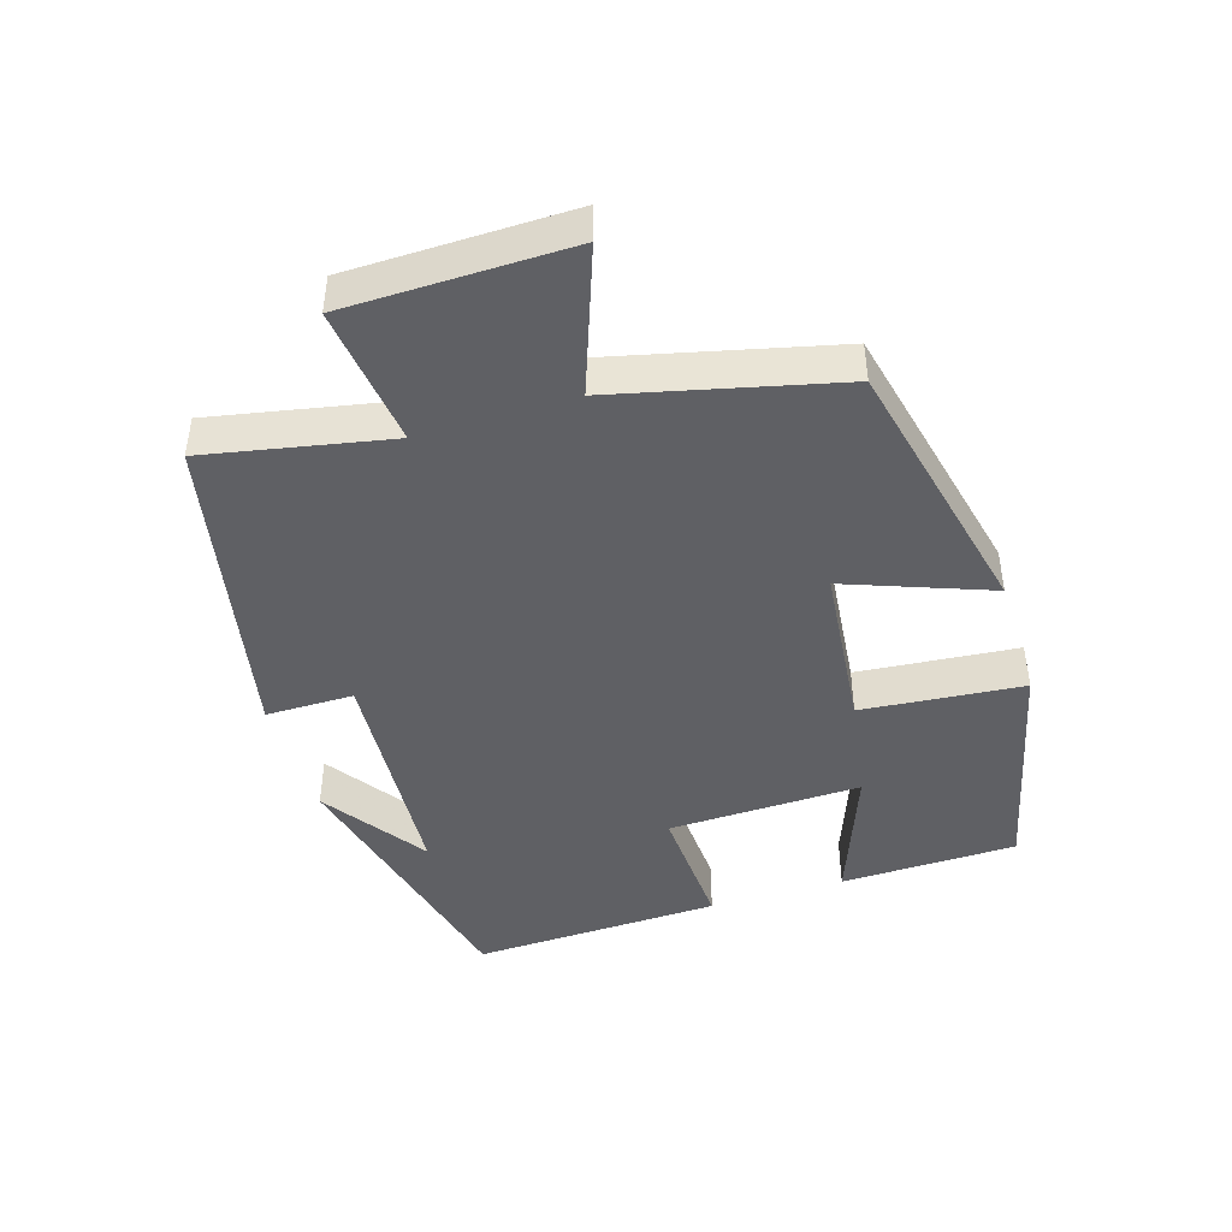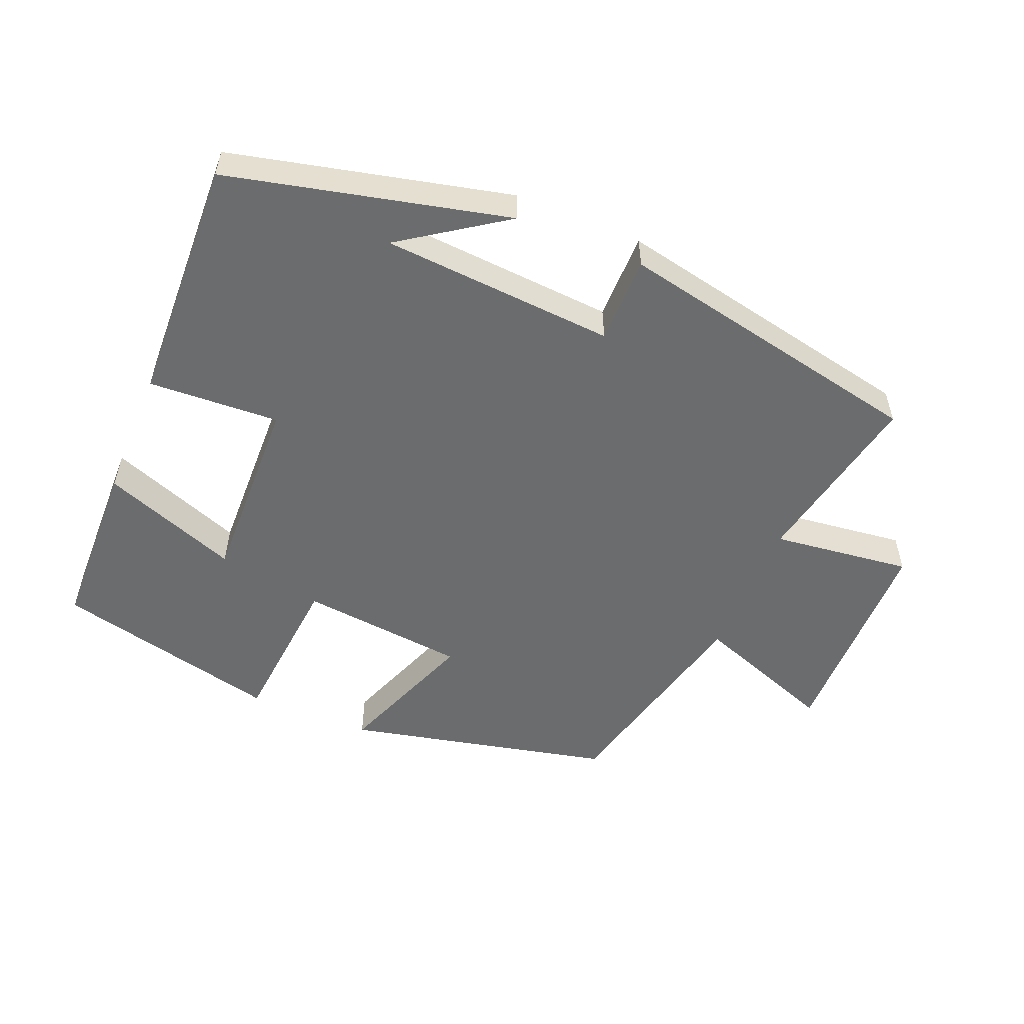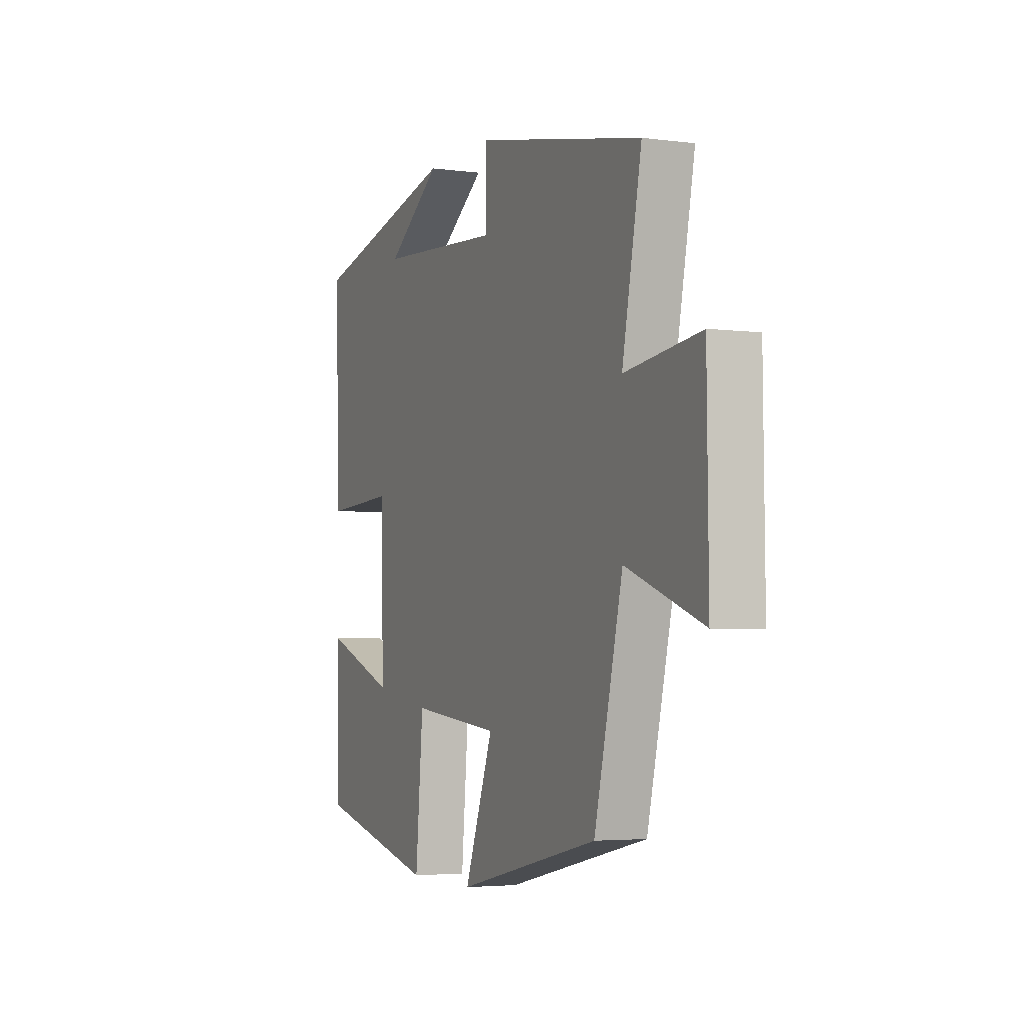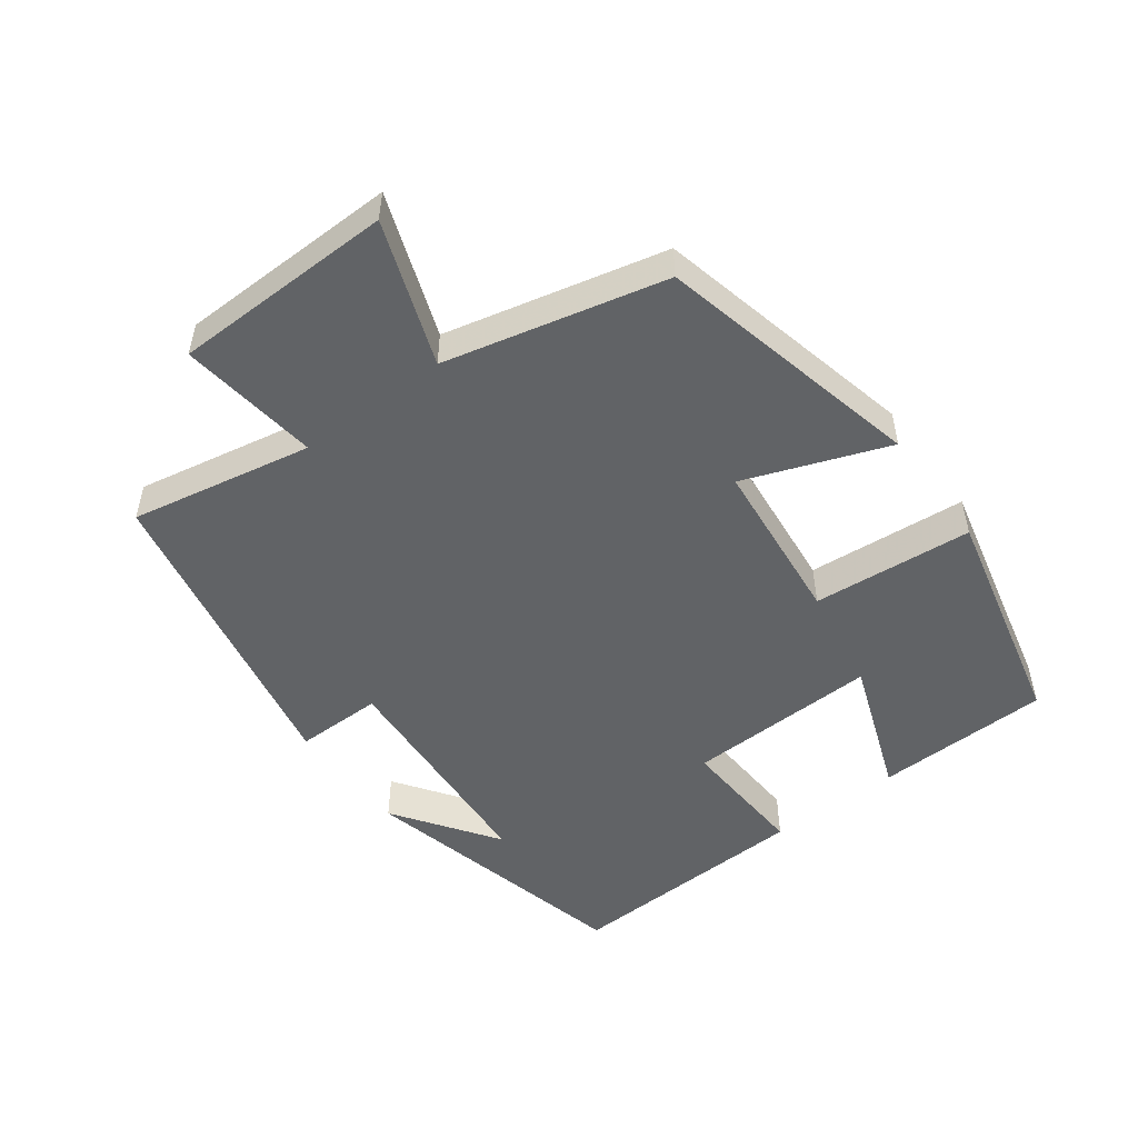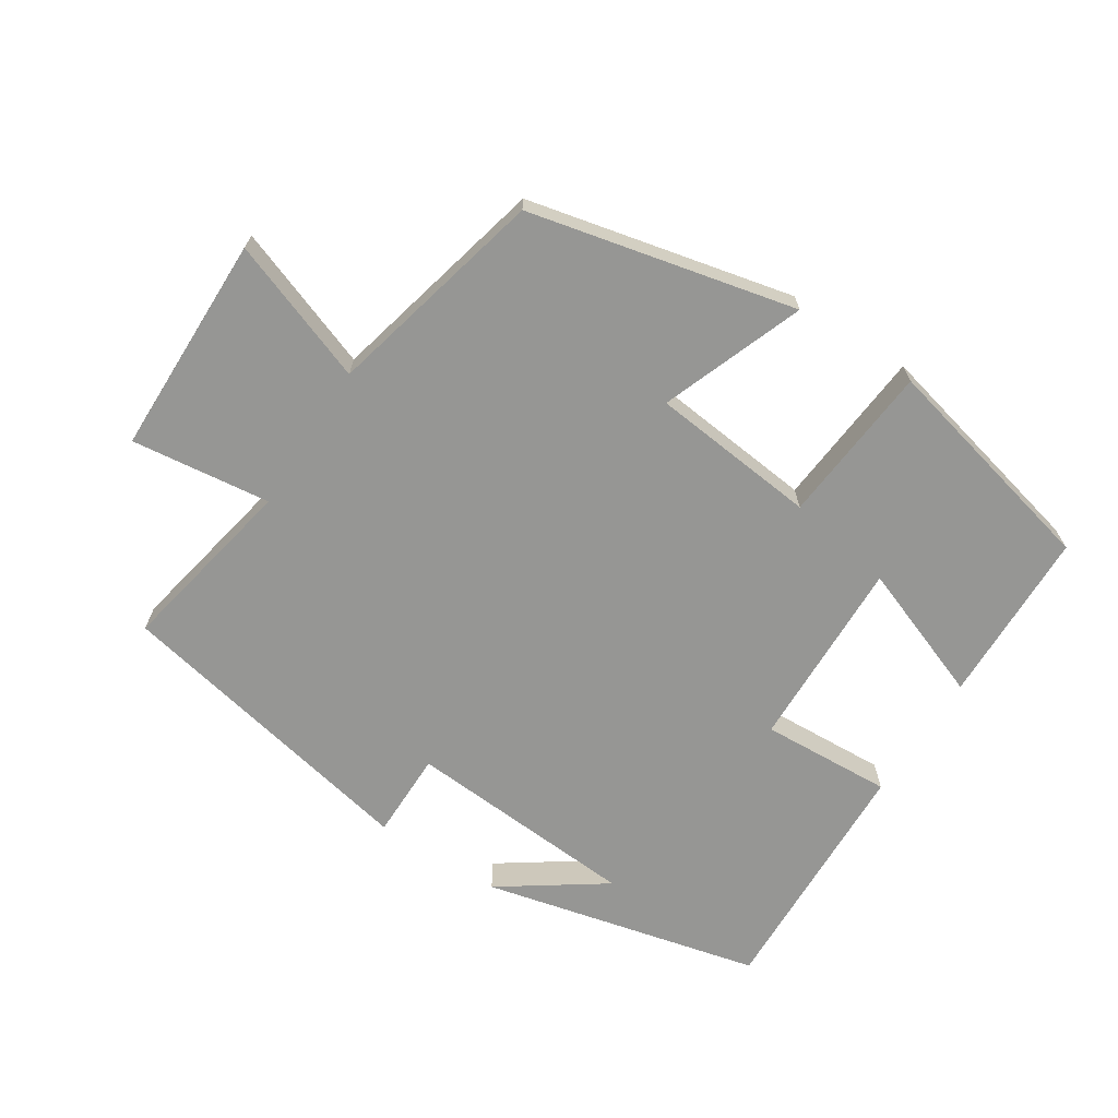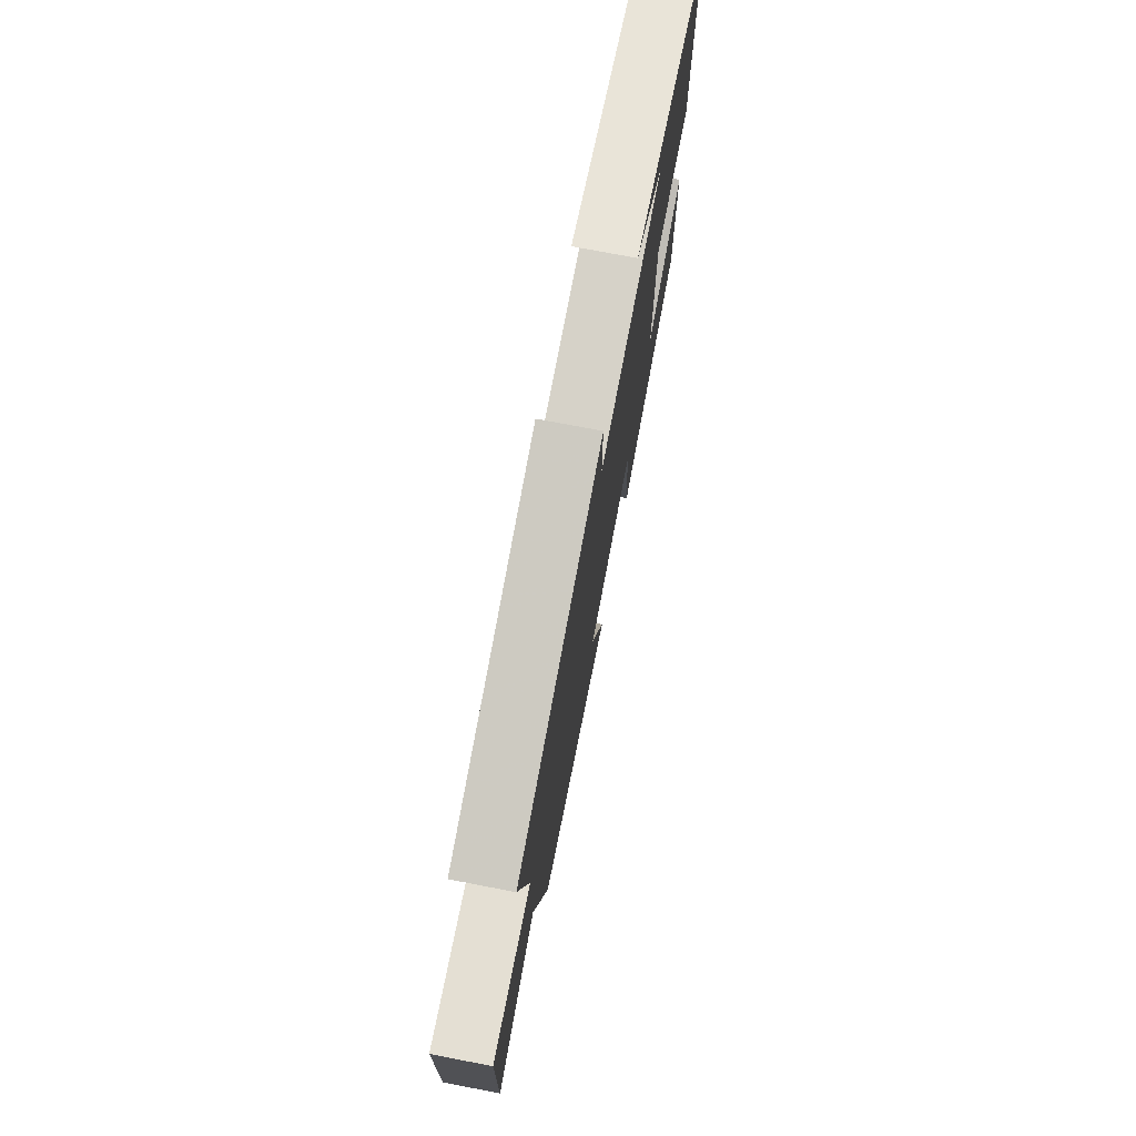
<metadata>
{"format":"obj","ext":"obj","renderer":"f3d","projection":"perspective","resolution":1024,"background":"white","views":[{"elev":-44.2,"azim":107.3,"up":"+Y"},{"elev":-53.6,"azim":-22.5,"up":"+Y"},{"elev":-3.8,"azim":66.4,"up":"+Z"},{"elev":-50.8,"azim":126.9,"up":"+Y"},{"elev":-67.7,"azim":147.2,"up":"+Y"},{"elev":74.0,"azim":100.9,"up":"+Z"}]}
</metadata>
<code>
v 0.422 0.07 -0.411
v 0.029 0.07 -0.5
v 0.108 0.07 -0.29
v -0.138 0.07 -0.264
v -0.159 0.07 -0.5
v -0.494 0.07 -0.42
v -0.5 0.07 -0.161
v -0.298 0.07 -0.237
v -0.306 0.07 0.047
v -0.5 0.07 0.037
v -0.513 0.07 0.403
v -0.101 0.07 0.5
v -0.253 0.07 0.395
v 0.091 0.07 0.371
v 0.091 0.07 0.5
v 0.553 0.07 0.405
v 0.5 0.07 0.137
v 0.706 0.07 0.162
v 0.71 0.07 -0.164
v 0.5 0.07 -0.087
v 0.422 0 -0.411
v 0.029 0 -0.5
v 0.108 0 -0.29
v -0.138 0 -0.264
v -0.159 0 -0.5
v -0.494 0 -0.42
v -0.5 0 -0.161
v -0.298 0 -0.237
v -0.306 0 0.047
v -0.5 0 0.037
v -0.513 0 0.403
v -0.101 0 0.5
v -0.253 0 0.395
v 0.091 0 0.371
v 0.091 0 0.5
v 0.553 0 0.405
v 0.5 0 0.137
v 0.706 0 0.162
v 0.71 0 -0.164
v 0.5 0 -0.087
f 17 18 19 20
f 1 2 3
f 20 1 3
f 17 20 3
f 16 17 3
f 15 16 3
f 14 15 3
f 13 14 3 4
f 11 12 13
f 9 10 11 13
f 13 4 5
f 9 13 5
f 8 9 5
f 5 6 7 8
f 40 39 38 37
f 23 22 21
f 23 21 40
f 23 40 37
f 23 37 36
f 23 36 35
f 23 35 34
f 24 23 34 33
f 33 32 31
f 33 31 30 29
f 25 24 33
f 25 33 29
f 25 29 28
f 28 27 26 25
f 1 21 22 2
f 2 22 23 3
f 3 23 24 4
f 4 24 25 5
f 5 25 26 6
f 6 26 27 7
f 7 27 28 8
f 8 28 29 9
f 9 29 30 10
f 10 30 31 11
f 11 31 32 12
f 12 32 33 13
f 13 33 34 14
f 14 34 35 15
f 15 35 36 16
f 16 36 37 17
f 17 37 38 18
f 18 38 39 19
f 19 39 40 20
f 20 40 21 1

</code>
